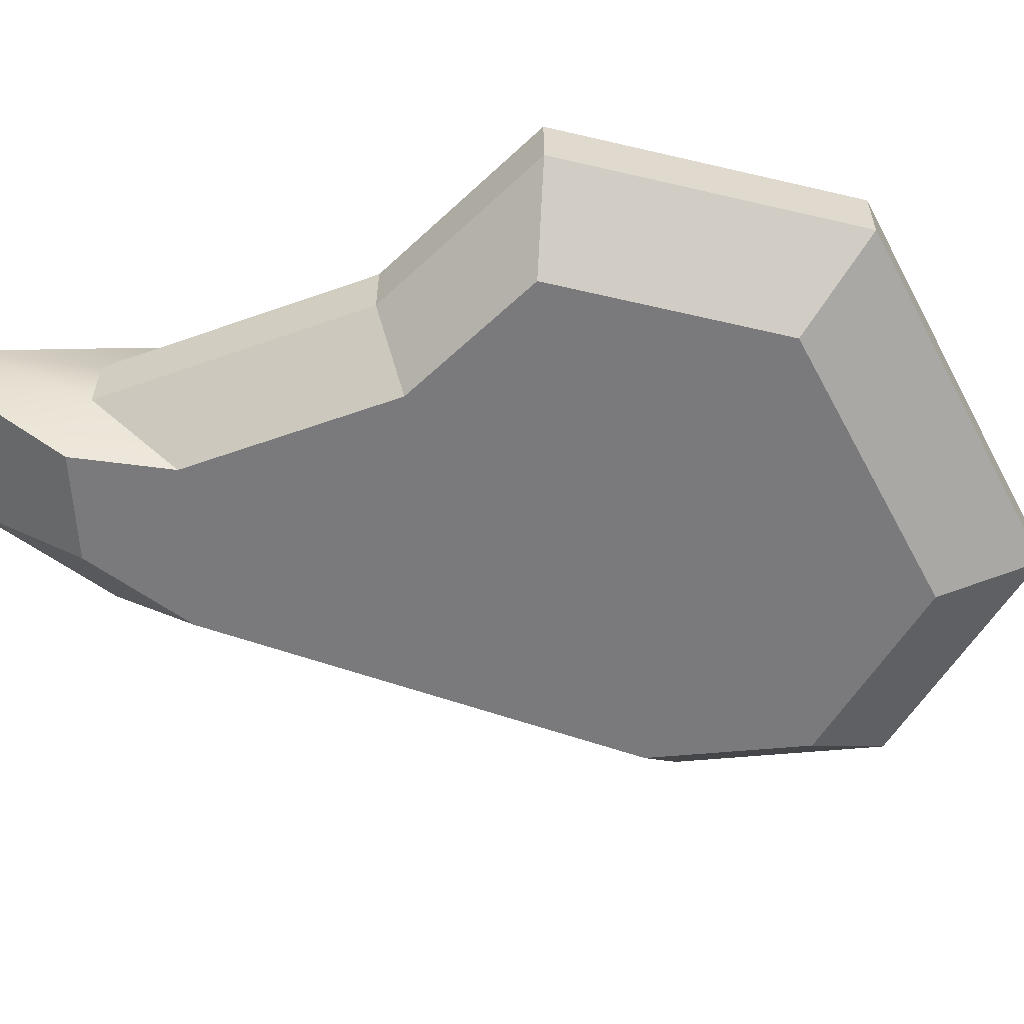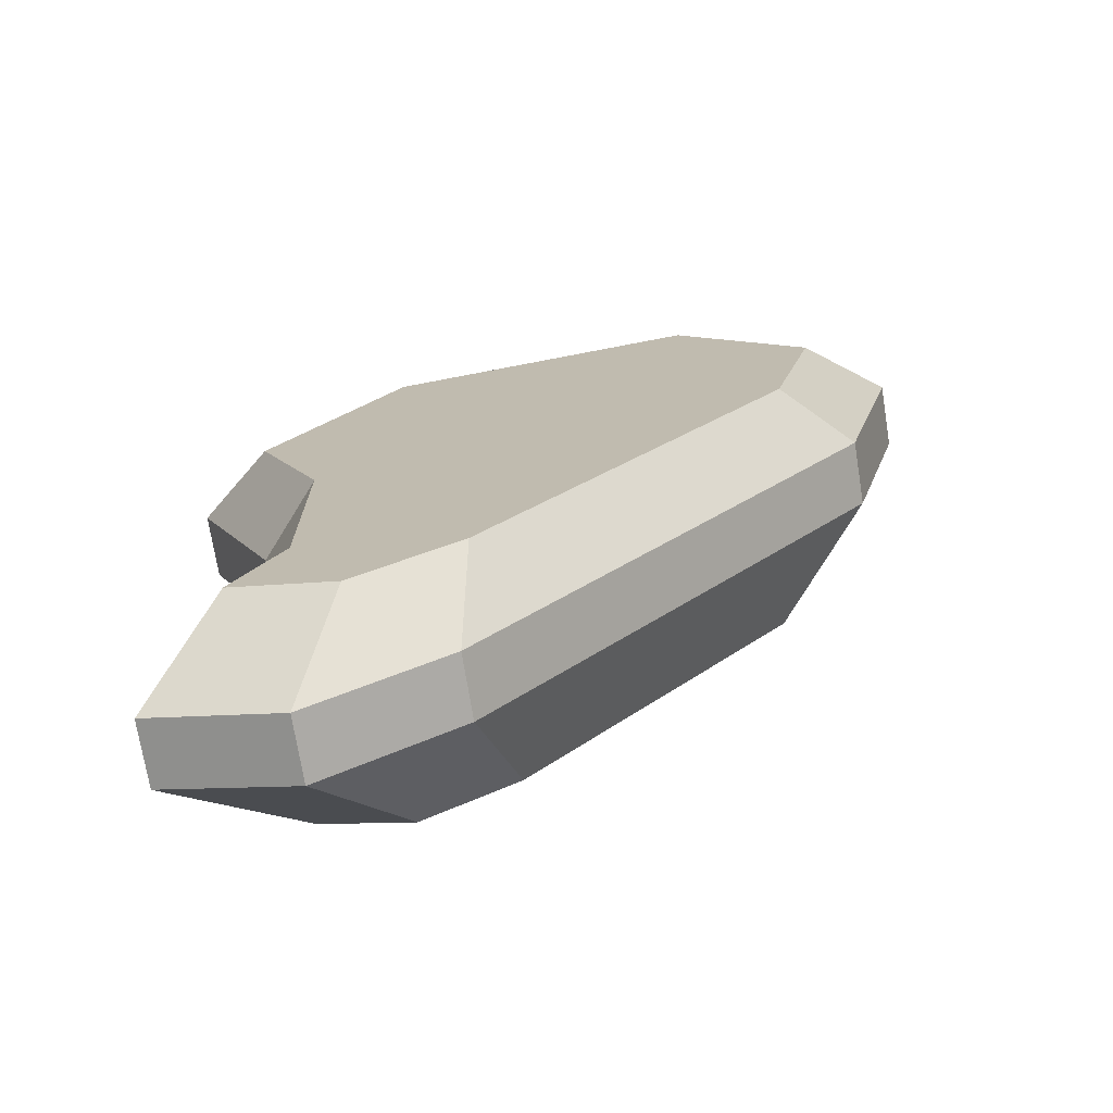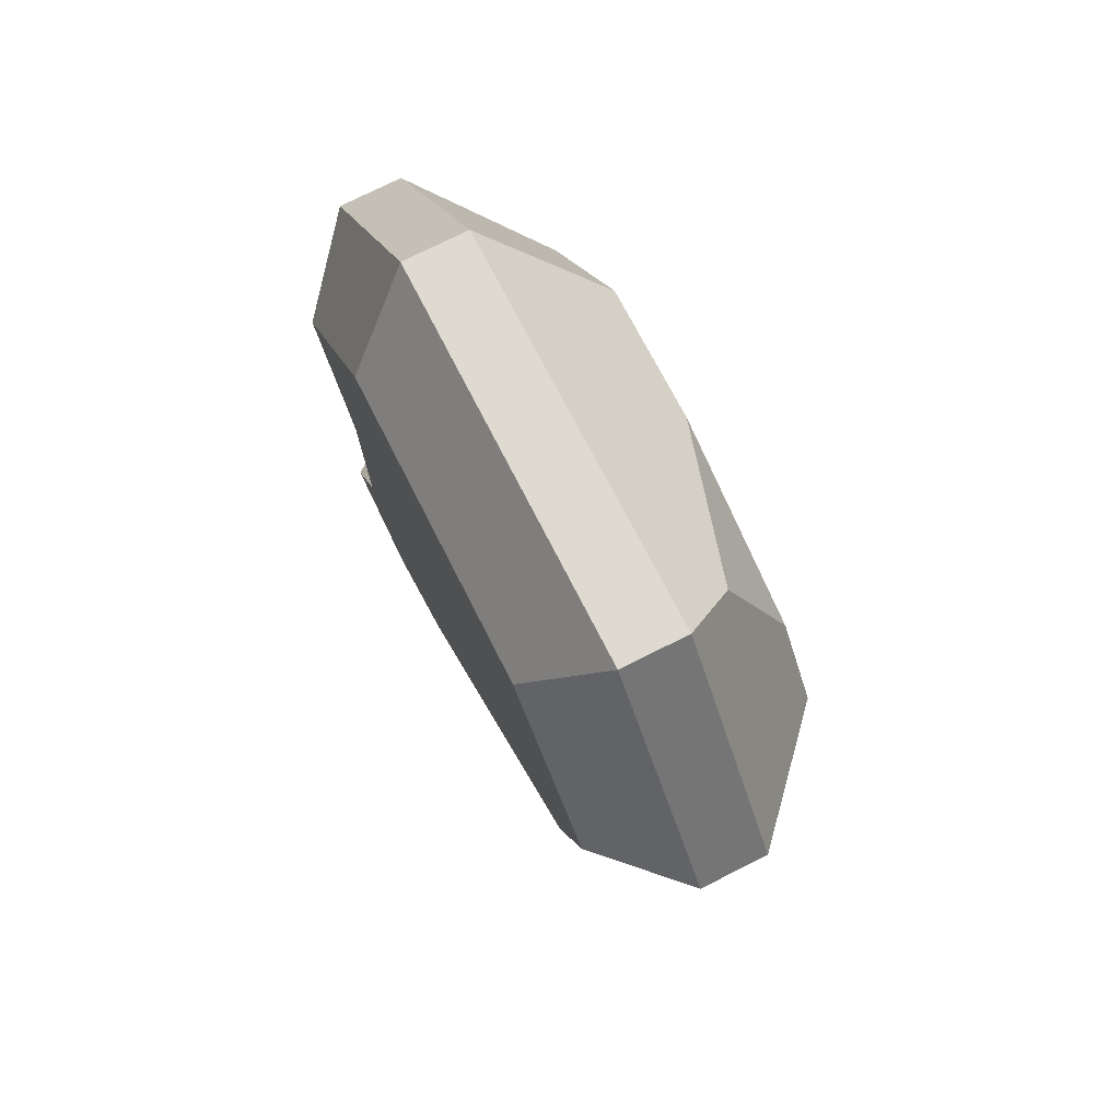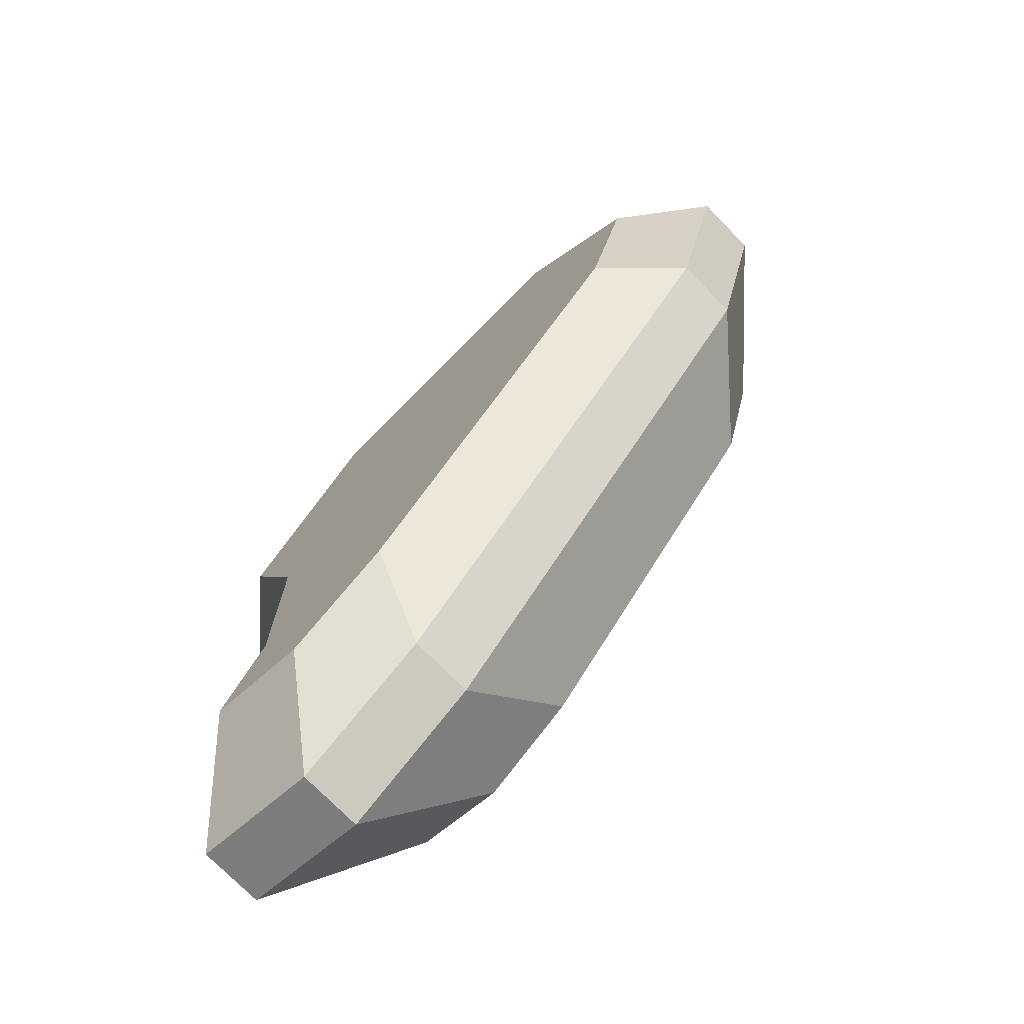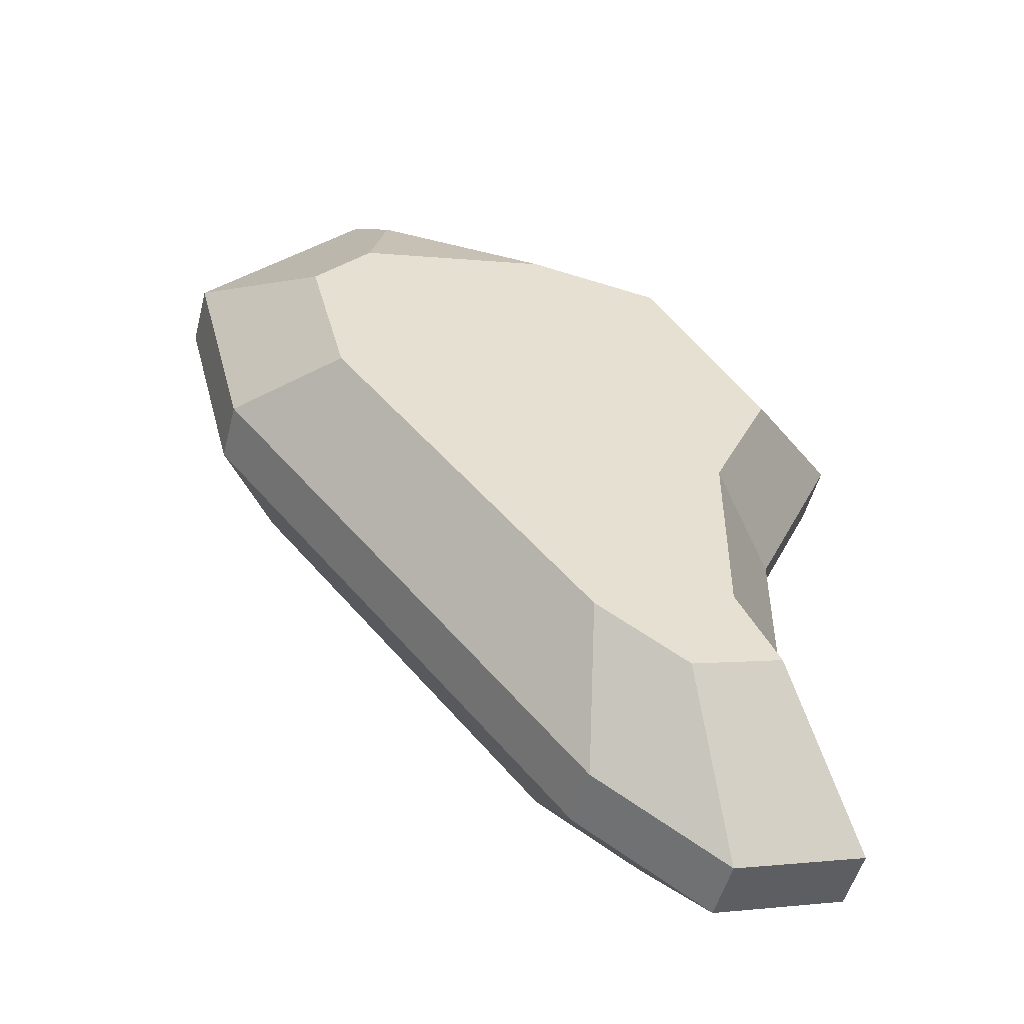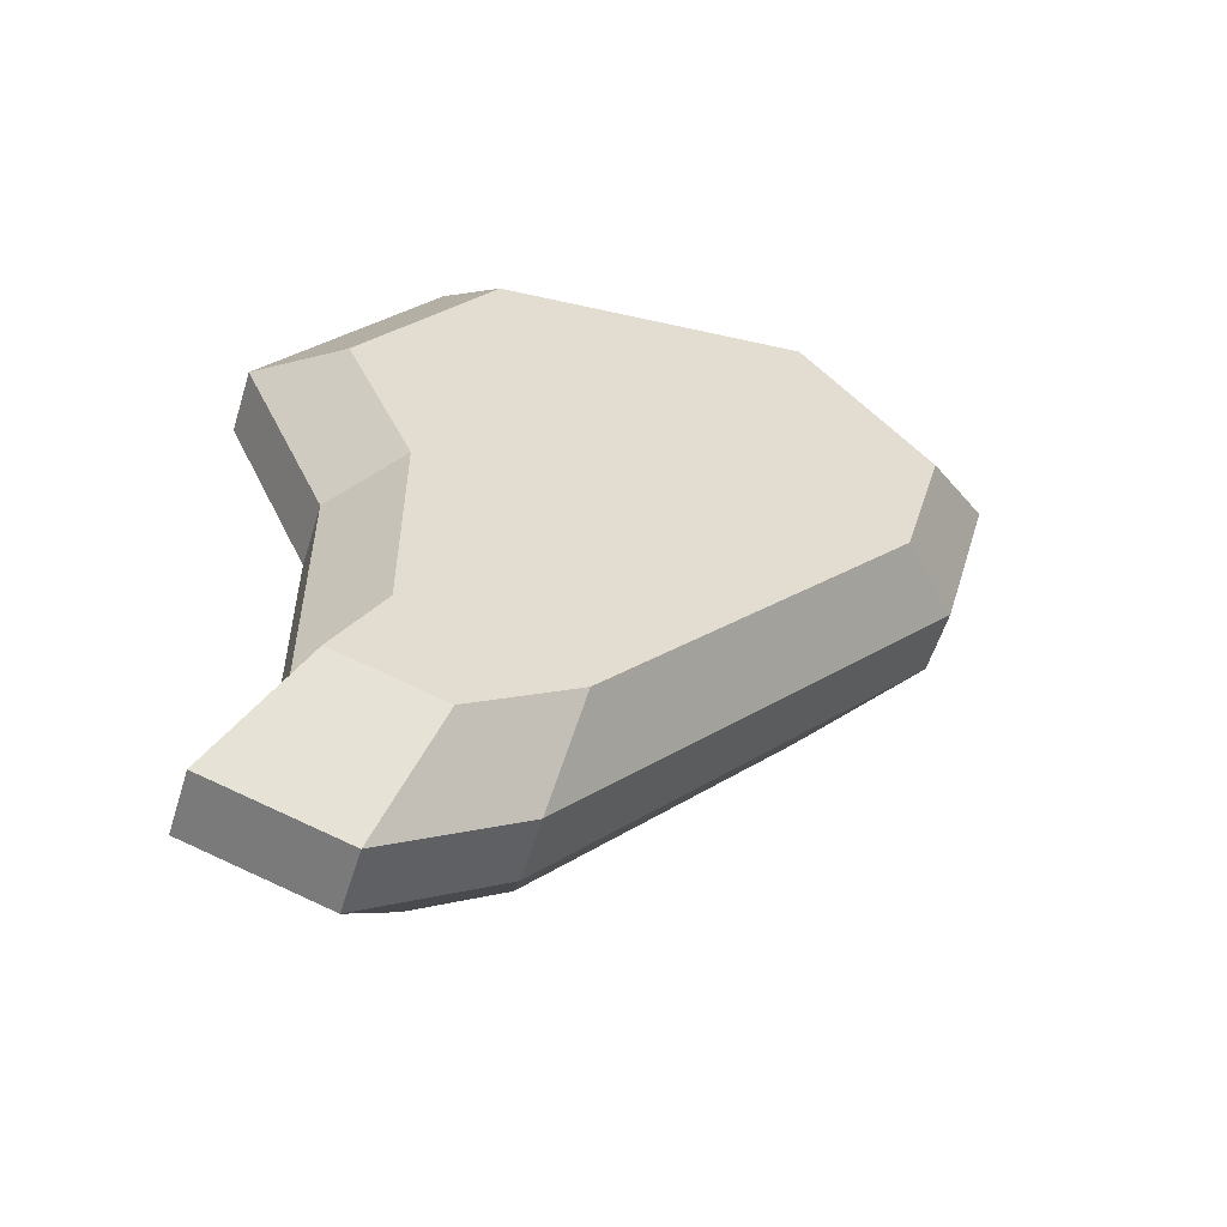
<metadata>
{"format":"obj","ext":"obj","renderer":"f3d","projection":"perspective","resolution":1024,"background":"white","views":[{"elev":-58.2,"azim":-69.8,"up":"+Y"},{"elev":-72.7,"azim":9.2,"up":"+Z"},{"elev":76.3,"azim":63.5,"up":"+Z"},{"elev":-74.2,"azim":44.4,"up":"+Z"},{"elev":-51.0,"azim":165.6,"up":"+Z"},{"elev":-56.4,"azim":-17.2,"up":"+Z"}]}
</metadata>
<code>
o rock_largeA
v -0.4262 2.078 -2.29
v 2.674 1.155 0.5506
v -0.6177 1.155 -3.319
v 1.845 2.078 0.3799
v 1.46 1.616 3.432
v -1.675 1.155 3.594
v 1.727 1.155 4.062
v 0.01794 2.078 2.641
v -1.156 2.078 2.48
v 2.674 0.6061 0.5506
v 2.449 -0 1.801
v 2.086 -0 0.4295
v 3.14 0.6061 2.308
v 1.347 -0 3.168
v -0.4818 0 -2.589
v -1.307 -0 2.803
v -1.386 0 -3.168
v -1.874 0 -0.1943
v -2.449 -0 1.102
v -1.874 0 -2.105
v -2.286 0 -2.88
v -1.675 0.6061 3.594
v 1.727 0.6061 4.062
v 3.14 1.155 2.308
v -3.14 0.6061 1.413
v -2.403 1.155 -0.2491
v -2.403 0.6061 -0.2491
v -3.14 1.155 1.413
v -0.6177 0.6061 -3.319
v -1.776 0.6061 -4.062
v 1.679 2.078 2.198
v 2.166 2.078 1.593
v -2.931 0.6061 -3.693
v -2.166 2.078 0.9753
v -2.403 1.155 -2.699
v -2.023 2.078 -2.548
v -2.931 1.155 -3.693
v -1.658 2.078 -1.862
v -1.776 1.155 -4.062
v -1.226 2.078 -2.803
v -2.403 0.6061 -2.699
v -1.658 2.078 -0.1719
f 1 2 3
f 2 1 4
f 5 6 7
f 6 5 8
f 6 8 9
f 10 11 12
f 11 10 13
f 14 12 11
f 12 14 15
f 15 14 16
f 15 16 17
f 17 16 18
f 18 16 19
f 20 17 18
f 17 20 21
f 7 22 23
f 22 7 6
f 24 10 2
f 10 24 13
f 25 26 27
f 26 25 28
f 22 19 16
f 19 22 25
f 17 29 15
f 29 17 30
f 8 5 31
f 32 7 24
f 7 32 31
f 7 31 5
f 2 29 3
f 29 2 10
f 18 25 27
f 25 18 19
f 21 30 17
f 30 21 33
f 34 6 9
f 6 34 28
f 35 36 37
f 36 35 38
f 22 14 23
f 14 22 16
f 39 36 40
f 36 39 37
f 10 15 29
f 15 10 12
f 41 37 33
f 37 41 35
f 21 41 33
f 41 21 20
f 39 29 30
f 29 39 3
f 26 38 35
f 38 26 42
f 28 42 26
f 42 28 34
f 37 30 33
f 30 37 39
f 22 28 25
f 28 22 6
f 20 27 41
f 27 20 18
f 7 13 24
f 13 7 23
f 27 35 41
f 35 27 26
f 32 2 4
f 2 32 24
f 40 3 39
f 3 40 1
f 23 11 13
f 11 23 14
f 36 38 40
f 42 40 38
f 9 40 42
f 9 1 40
f 8 1 9
f 31 1 8
f 31 4 1
f 4 31 32
f 9 42 34

</code>
